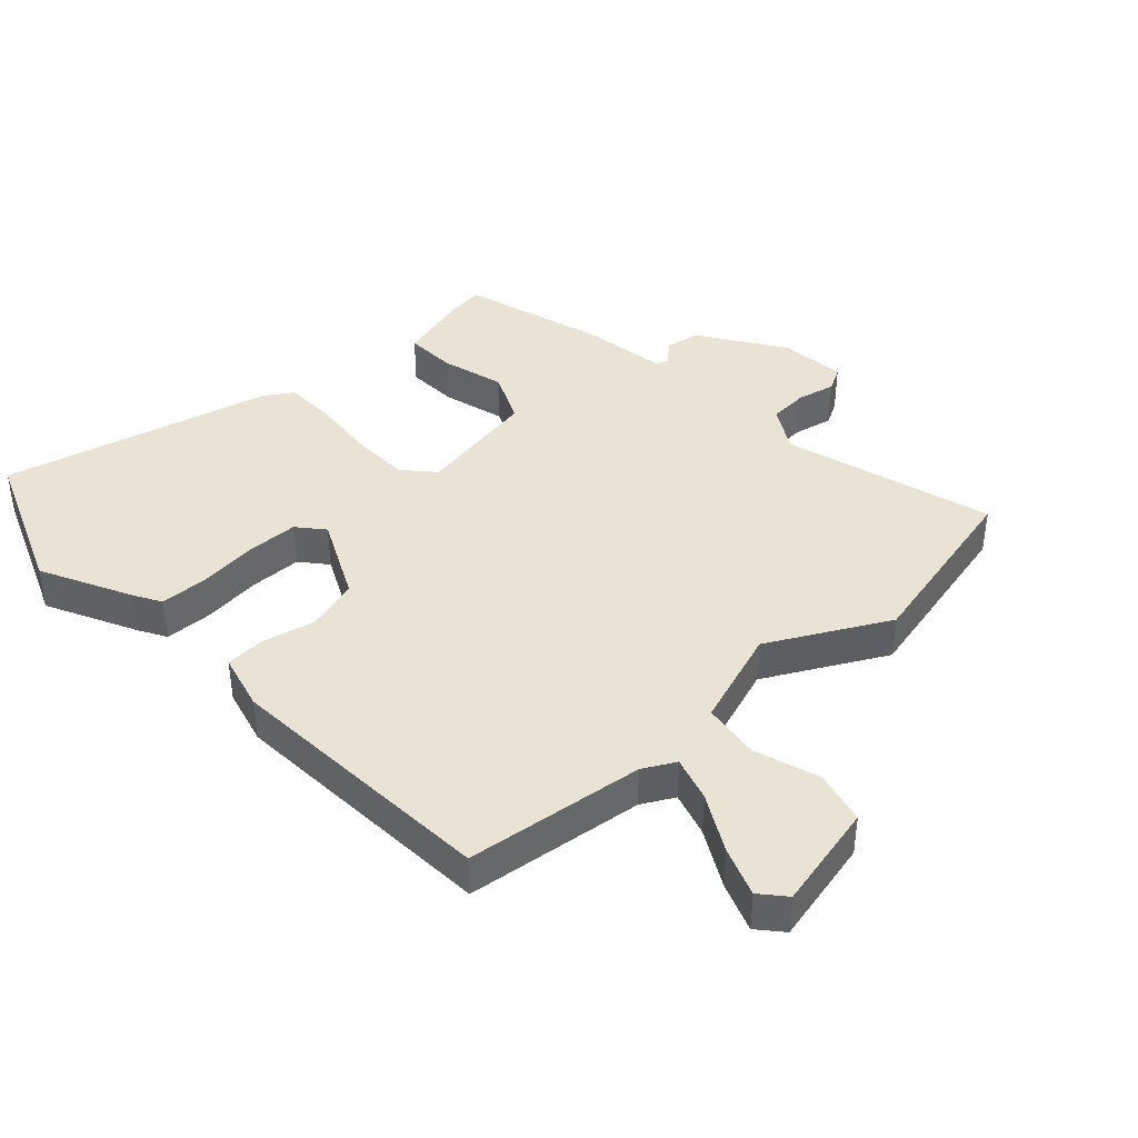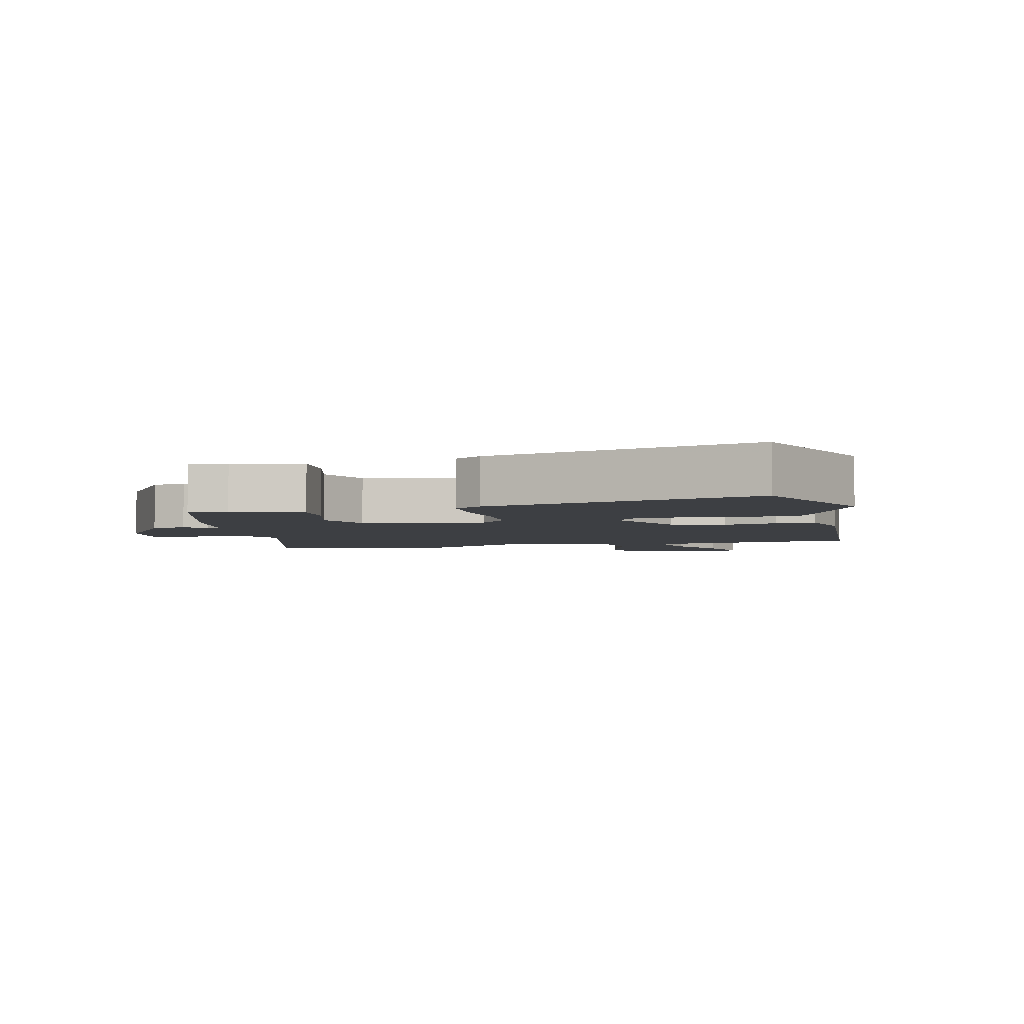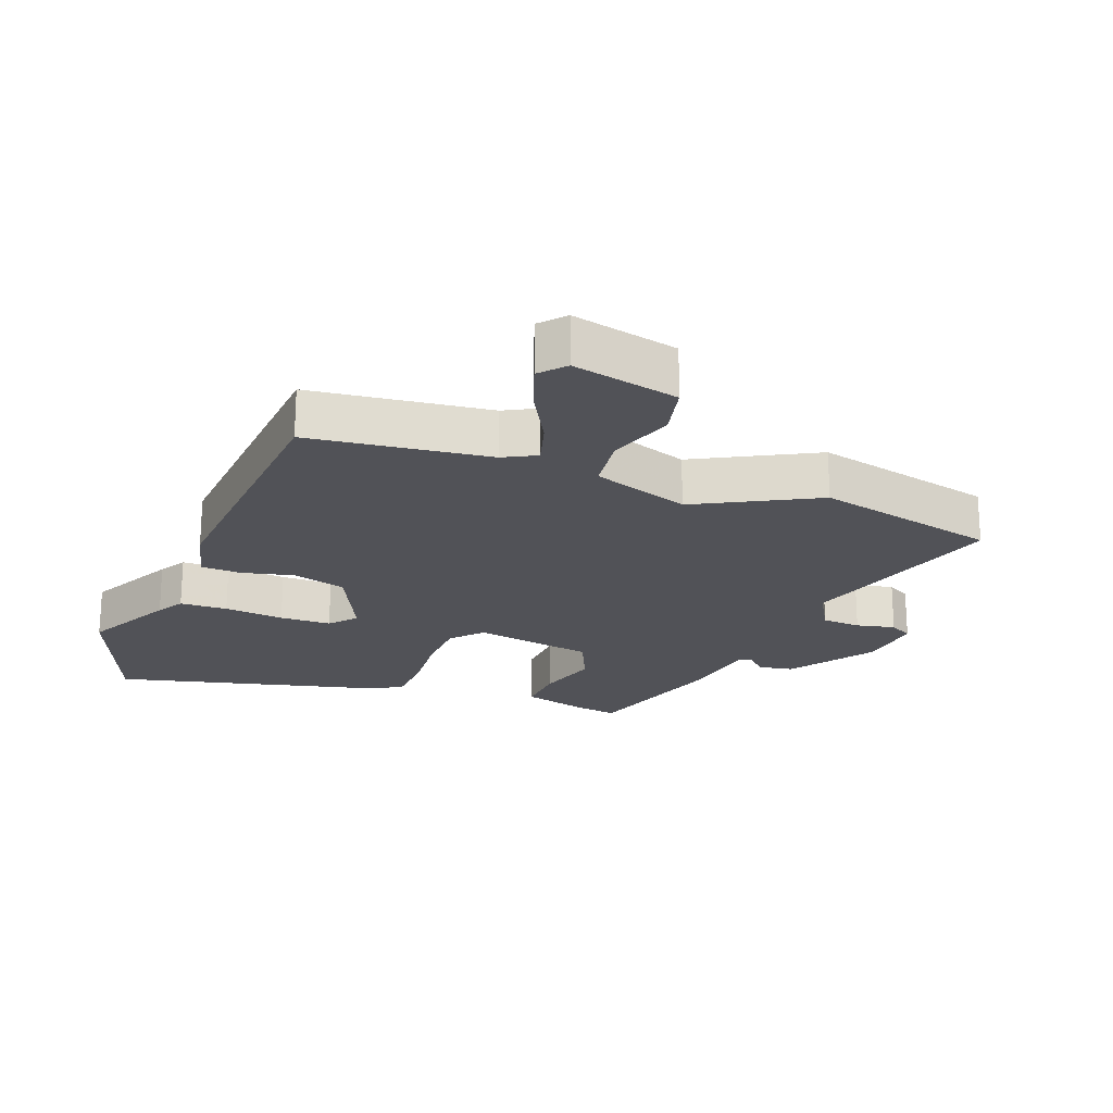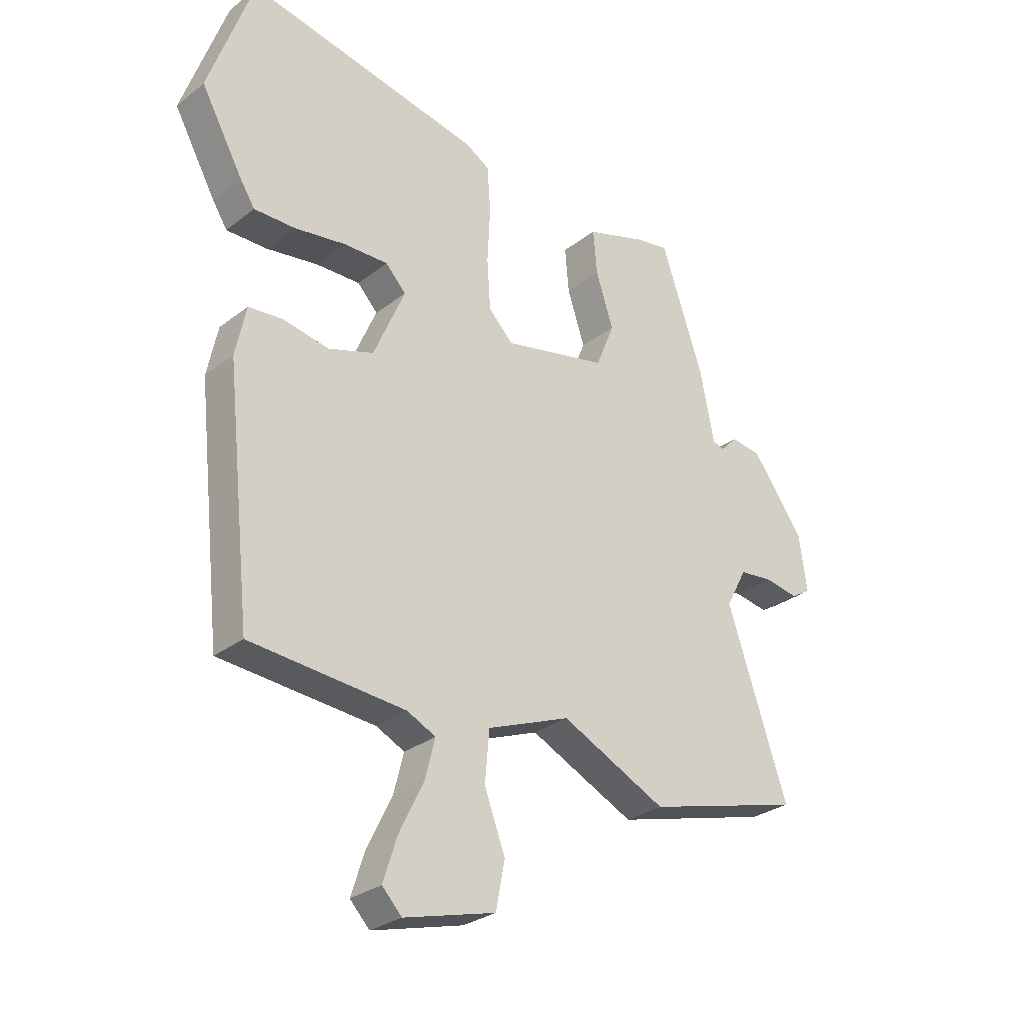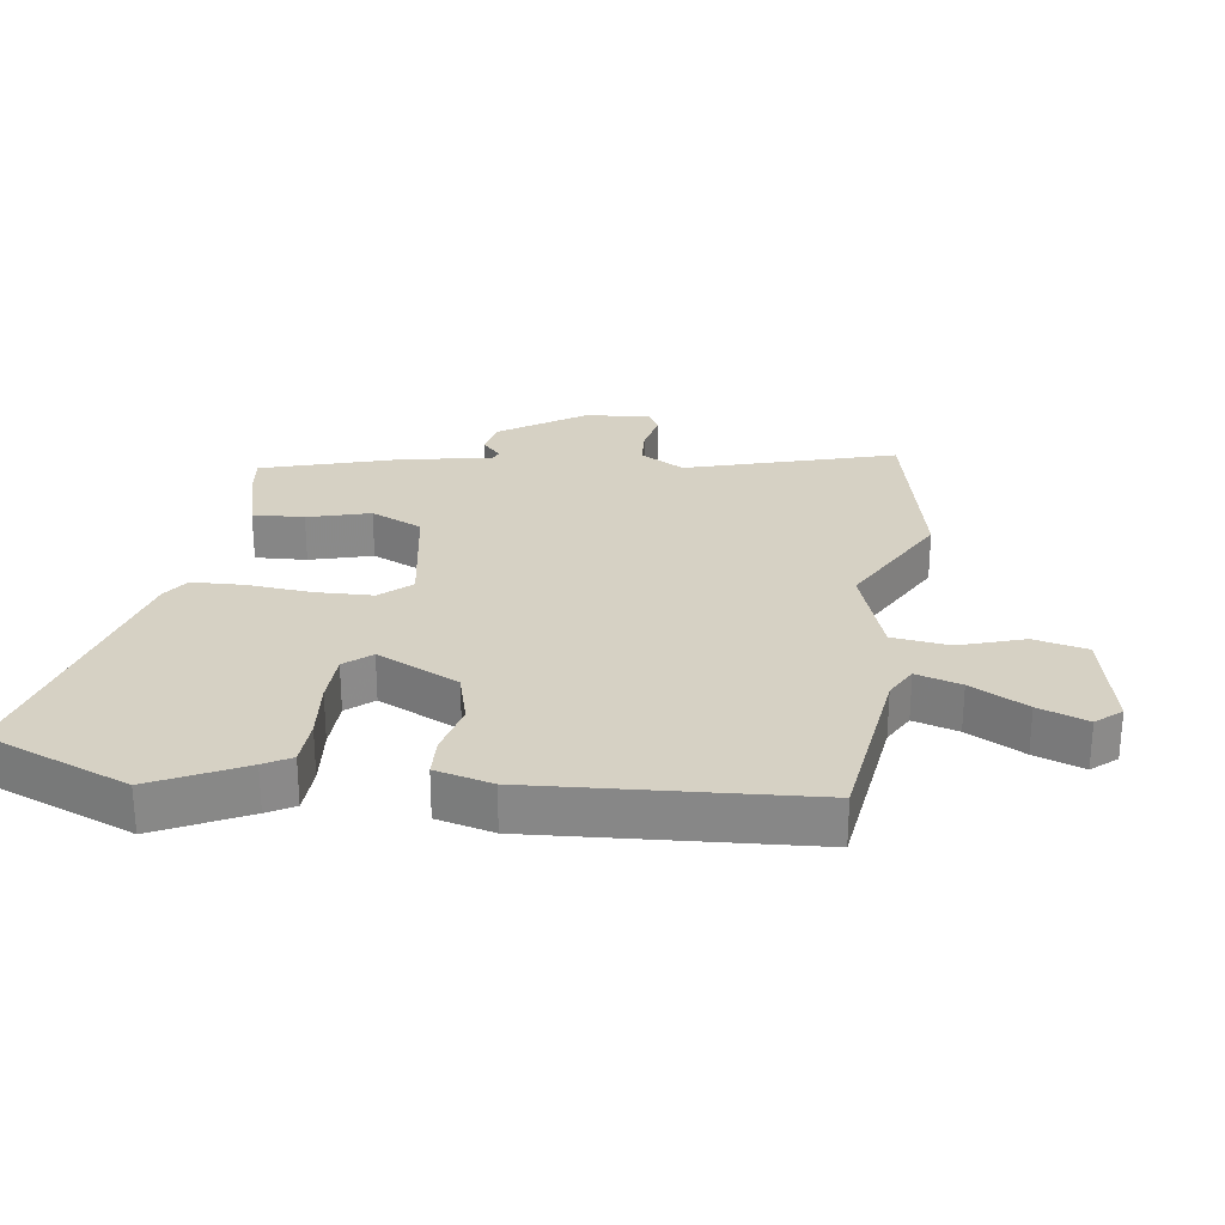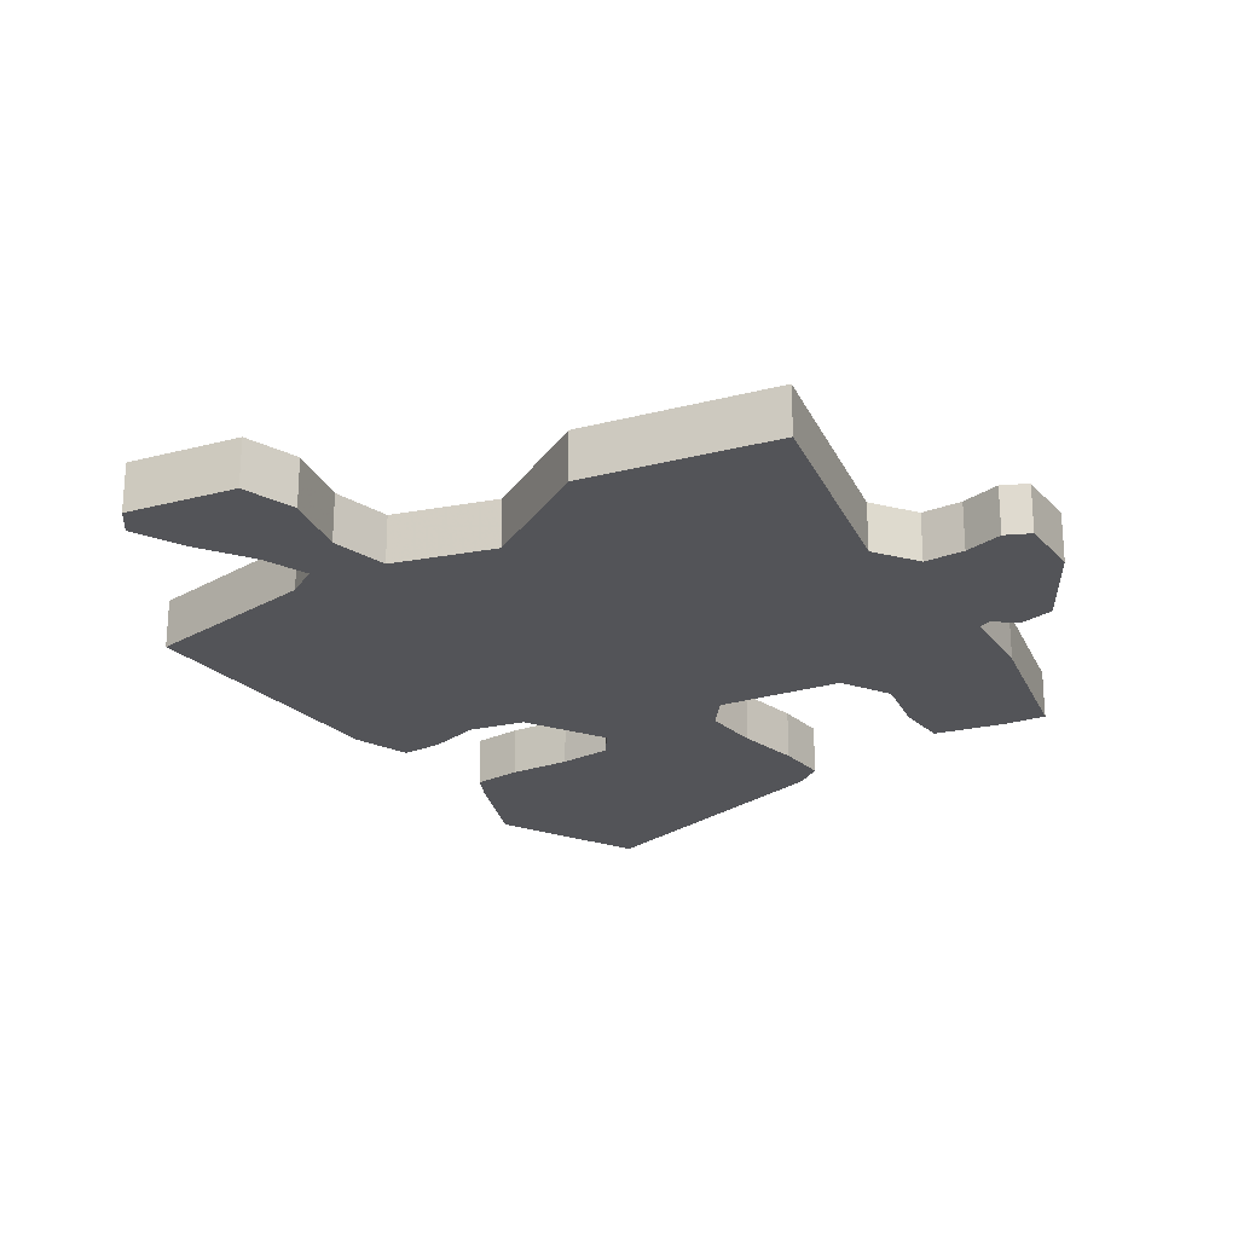
<metadata>
{"format":"obj","ext":"obj","renderer":"f3d","projection":"perspective","resolution":1024,"background":"white","views":[{"elev":41.2,"azim":139.5,"up":"+Y"},{"elev":-3.9,"azim":15.6,"up":"+Y"},{"elev":-21.5,"azim":161.1,"up":"+Y"},{"elev":-28.4,"azim":139.2,"up":"+Z"},{"elev":27.0,"azim":100.4,"up":"+Y"},{"elev":-23.6,"azim":-141.1,"up":"+Y"}]}
</metadata>
<code>
v -0.389 0.07 0.491
v -0.33 0.07 0.481
v -0.223 0.07 0.448
v -0.23 0.07 0.369
v -0.261 0.07 0.274
v -0.228 0.07 0.193
v -0.043 0.07 0.154
v 0.001 0.07 0.199
v 0.007 0.07 0.288
v 0.002 0.07 0.388
v 0.008 0.07 0.467
v 0.051 0.07 0.493
v 0.471 0.07 0.582
v 0.551 0.07 0.356
v 0.476 0.07 0.22
v 0.45 0.07 0.179
v 0.377 0.07 0.179
v 0.285 0.07 0.192
v 0.206 0.07 0.193
v 0.17 0.07 0.154
v 0.226 0.07 0.025
v 0.307 0.07 -0.001
v 0.389 0.07 0.015
v 0.45 0.07 0.01
v 0.469 0.07 -0.079
v 0.424 0.07 -0.502
v 0.147 0.07 -0.526
v 0.096 0.07 -0.551
v 0.114 0.07 -0.621
v 0.158 0.07 -0.71
v 0.183 0.07 -0.787
v 0.148 0.07 -0.824
v -0.015 0.07 -0.781
v -0.031 0.07 -0.698
v 0.006 0.07 -0.599
v -0.002 0.07 -0.51
v -0.15 0.07 -0.453
v -0.337 0.07 -0.544
v -0.616 0.07 -0.469
v -0.508 0.07 -0.151
v -0.545 0.07 -0.081
v -0.605 0.07 -0.075
v -0.665 0.07 -0.086
v -0.7 0.07 -0.065
v -0.686 0.07 0.035
v -0.594 0.07 0.161
v -0.54 0.07 0.169
v -0.51 0.07 0.138
v -0.49 0.07 0.146
v -0.465 0.07 0.271
v -0.389 0 0.491
v -0.33 0 0.481
v -0.223 0 0.448
v -0.23 0 0.369
v -0.261 0 0.274
v -0.228 0 0.193
v -0.043 0 0.154
v 0.001 0 0.199
v 0.007 0 0.288
v 0.002 0 0.388
v 0.008 0 0.467
v 0.051 0 0.493
v 0.471 0 0.582
v 0.551 0 0.356
v 0.476 0 0.22
v 0.45 0 0.179
v 0.377 0 0.179
v 0.285 0 0.192
v 0.206 0 0.193
v 0.17 0 0.154
v 0.226 0 0.025
v 0.307 0 -0.001
v 0.389 0 0.015
v 0.45 0 0.01
v 0.469 0 -0.079
v 0.424 0 -0.502
v 0.147 0 -0.526
v 0.096 0 -0.551
v 0.114 0 -0.621
v 0.158 0 -0.71
v 0.183 0 -0.787
v 0.148 0 -0.824
v -0.015 0 -0.781
v -0.031 0 -0.698
v 0.006 0 -0.599
v -0.002 0 -0.51
v -0.15 0 -0.453
v -0.337 0 -0.544
v -0.616 0 -0.469
v -0.508 0 -0.151
v -0.545 0 -0.081
v -0.605 0 -0.075
v -0.665 0 -0.086
v -0.7 0 -0.065
v -0.686 0 0.035
v -0.594 0 0.161
v -0.54 0 0.169
v -0.51 0 0.138
v -0.49 0 0.146
v -0.465 0 0.271
f 49 50 1 2
f 45 46 47 48
f 45 48 49
f 42 43 44 45
f 41 42 45 49
f 40 41 49 2
f 37 38 39 40
f 36 37 40 2
f 32 33 34 35
f 32 35 36
f 29 30 31 32
f 28 29 32 36
f 27 28 36
f 22 23 24 25
f 21 22 25 26
f 20 21 26 27
f 15 16 17 18
f 15 18 19
f 14 15 19
f 13 14 19
f 12 13 19 20
f 9 10 11 12
f 8 9 12 20
f 2 3 4 5
f 36 2 5
f 36 5 6
f 27 36 6 7
f 7 8 20 27
f 52 51 100 99
f 98 97 96 95
f 99 98 95
f 95 94 93 92
f 99 95 92 91
f 52 99 91 90
f 90 89 88 87
f 52 90 87 86
f 85 84 83 82
f 86 85 82
f 82 81 80 79
f 86 82 79 78
f 86 78 77
f 75 74 73 72
f 76 75 72 71
f 77 76 71 70
f 68 67 66 65
f 69 68 65
f 69 65 64
f 69 64 63
f 70 69 63 62
f 62 61 60 59
f 70 62 59 58
f 55 54 53 52
f 55 52 86
f 56 55 86
f 57 56 86 77
f 77 70 58 57
f 1 51 52 2
f 2 52 53 3
f 3 53 54 4
f 4 54 55 5
f 5 55 56 6
f 6 56 57 7
f 7 57 58 8
f 8 58 59 9
f 9 59 60 10
f 10 60 61 11
f 11 61 62 12
f 12 62 63 13
f 13 63 64 14
f 14 64 65 15
f 15 65 66 16
f 16 66 67 17
f 17 67 68 18
f 18 68 69 19
f 19 69 70 20
f 20 70 71 21
f 21 71 72 22
f 22 72 73 23
f 23 73 74 24
f 24 74 75 25
f 25 75 76 26
f 26 76 77 27
f 27 77 78 28
f 28 78 79 29
f 29 79 80 30
f 30 80 81 31
f 31 81 82 32
f 32 82 83 33
f 33 83 84 34
f 34 84 85 35
f 35 85 86 36
f 36 86 87 37
f 37 87 88 38
f 38 88 89 39
f 39 89 90 40
f 40 90 91 41
f 41 91 92 42
f 42 92 93 43
f 43 93 94 44
f 44 94 95 45
f 45 95 96 46
f 46 96 97 47
f 47 97 98 48
f 48 98 99 49
f 49 99 100 50
f 50 100 51 1

</code>
